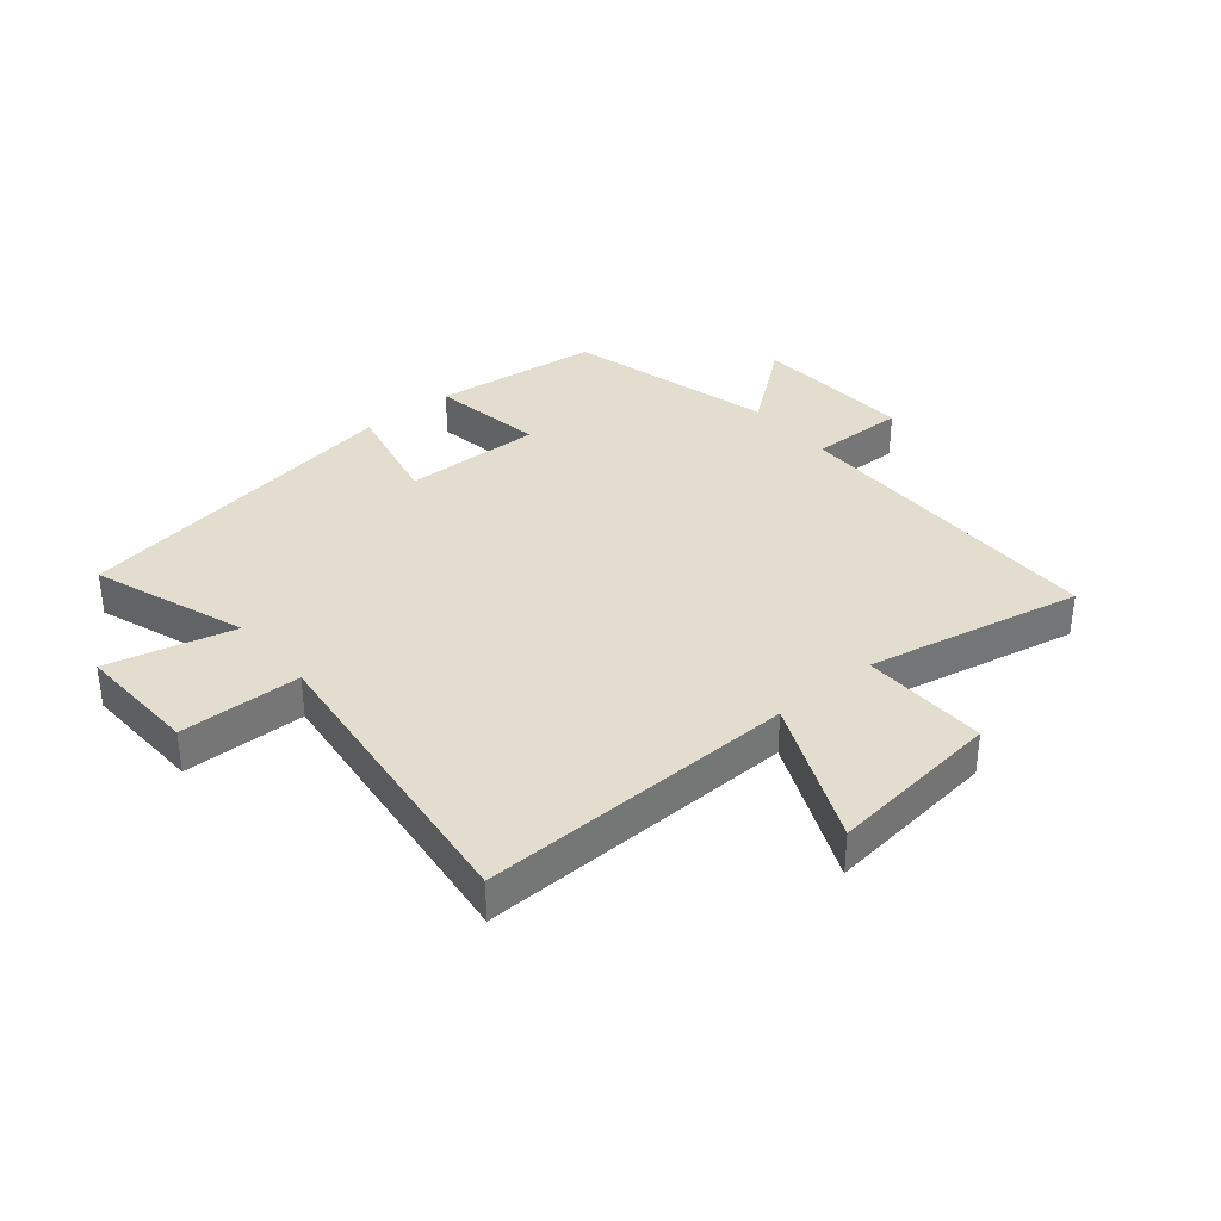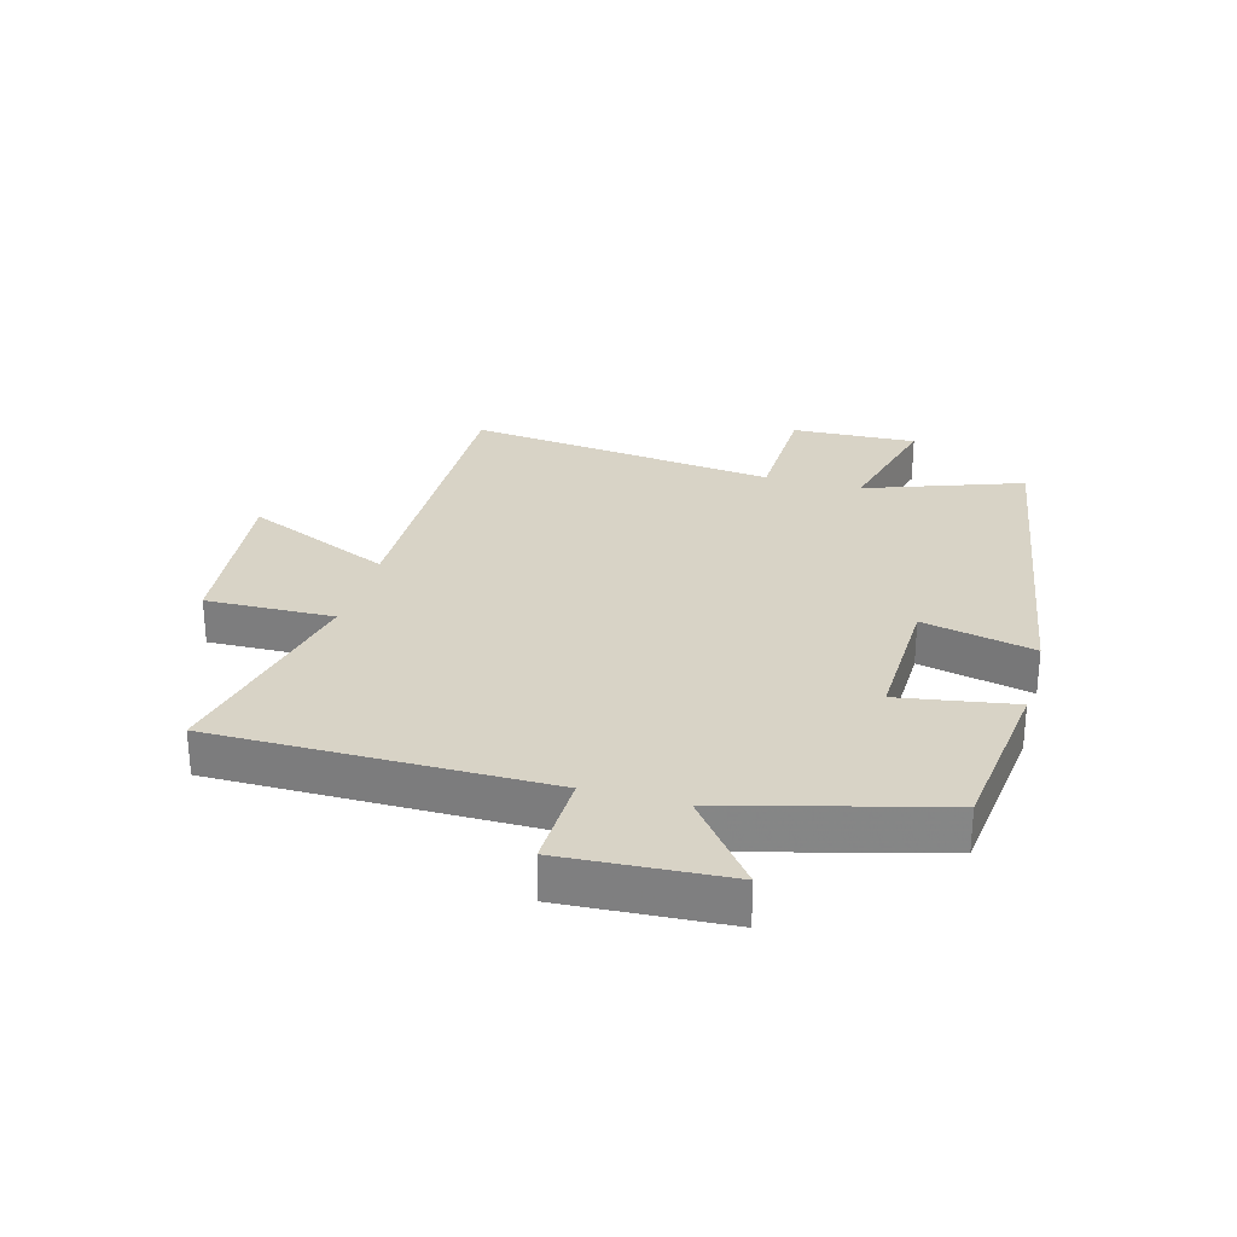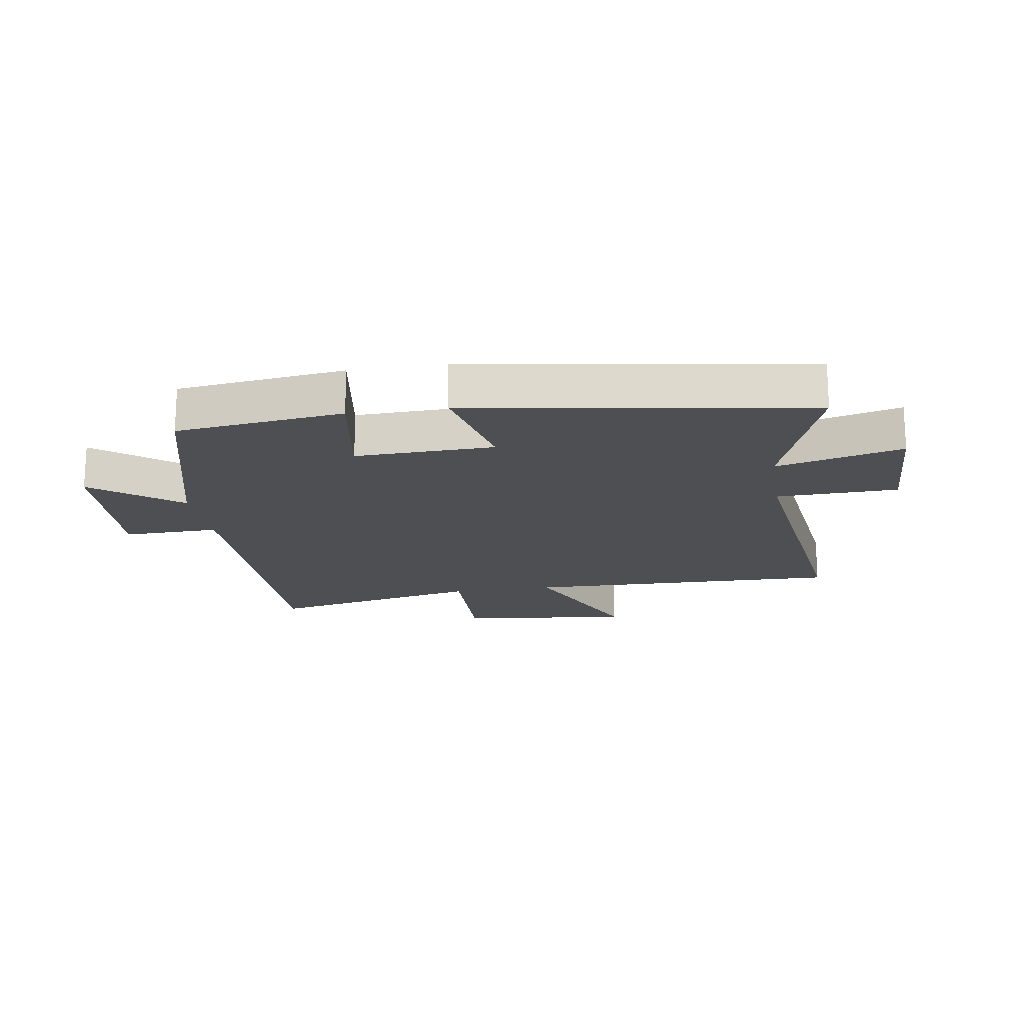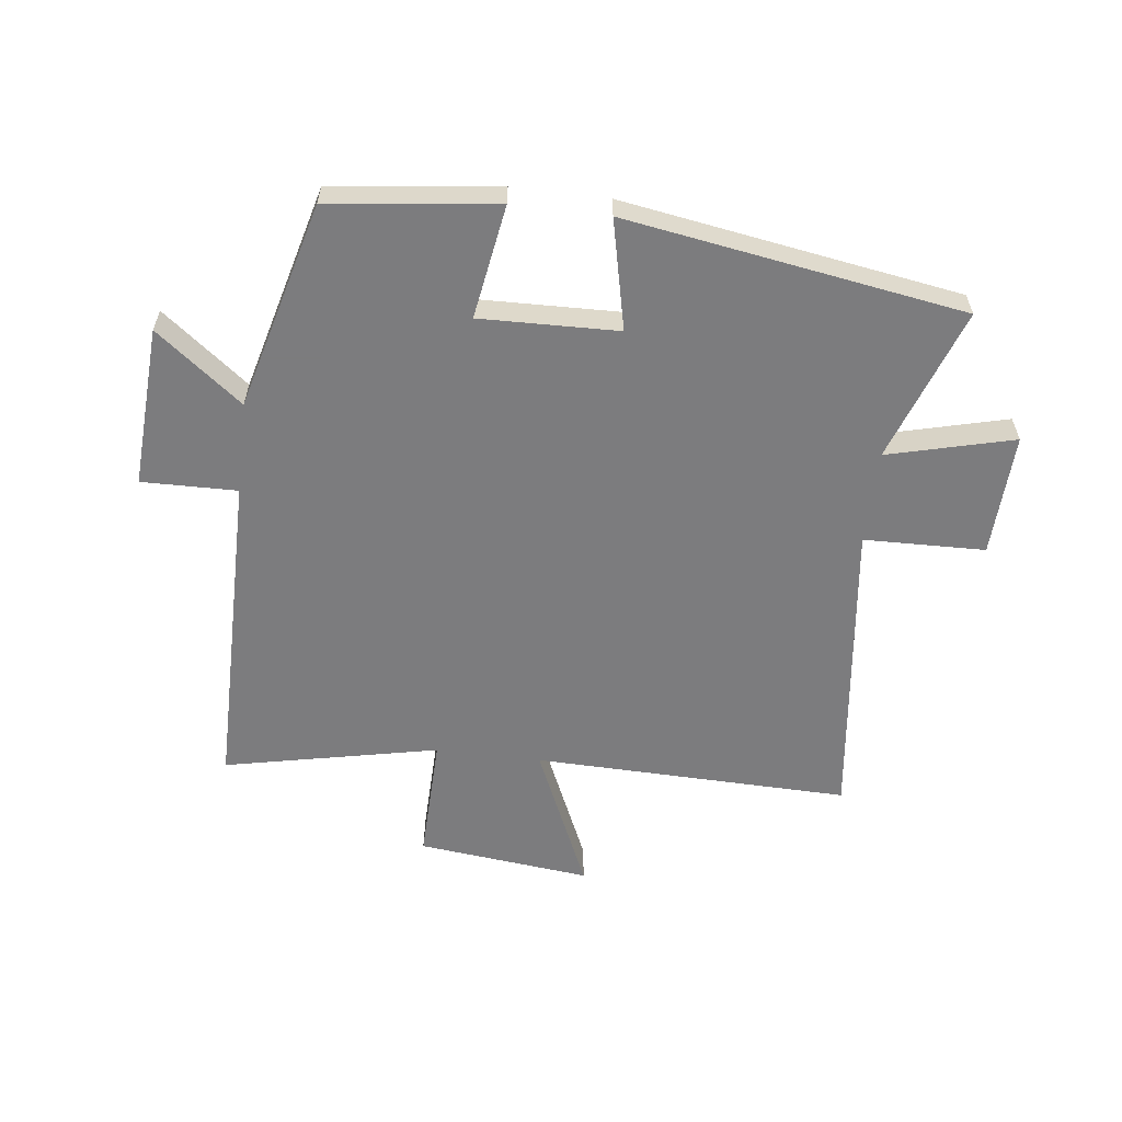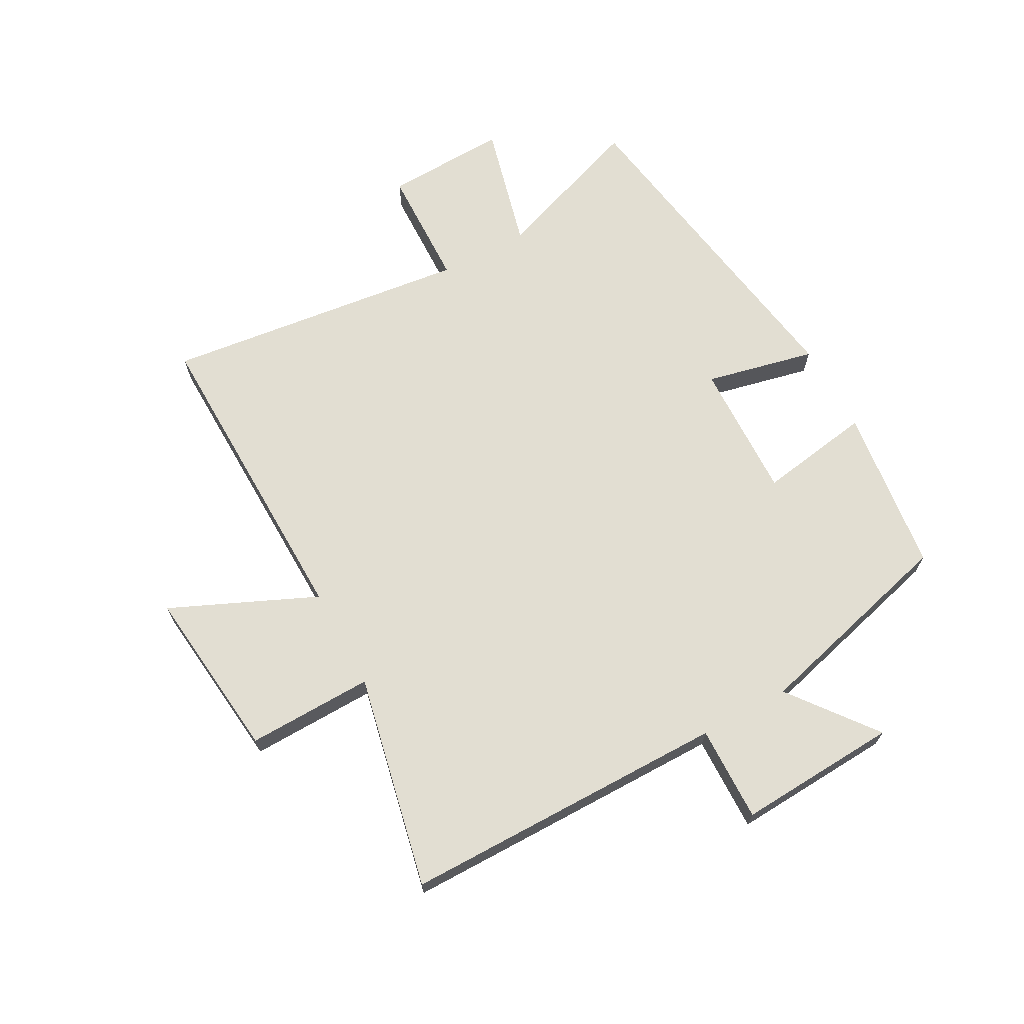
<metadata>
{"format":"obj","ext":"obj","renderer":"f3d","projection":"perspective","resolution":1024,"background":"white","views":[{"elev":35.5,"azim":-39.9,"up":"+Y"},{"elev":28.0,"azim":105.5,"up":"+Y"},{"elev":-18.0,"azim":-170.9,"up":"+Y"},{"elev":-58.9,"azim":173.1,"up":"+Y"},{"elev":68.0,"azim":61.5,"up":"+Y"}]}
</metadata>
<code>
v -0.591 0.07 -0.409
v -0.5 0.07 -0.154
v -0.71 0.07 -0.207
v -0.702 0.07 -0.003
v -0.5 0.07 0.002
v -0.561 0.07 0.512
v -0.034 0.07 0.5
v -0.141 0.07 0.742
v 0.147 0.07 0.71
v 0.142 0.07 0.5
v 0.499 0.07 0.575
v 0.5 0.07 0.032
v 0.659 0.07 0.035
v 0.643 0.07 -0.233
v 0.5 0.07 -0.122
v 0.408 0.07 -0.467
v 0.13 0.07 -0.5
v 0.161 0.07 -0.311
v -0.069 0.07 -0.317
v -0.028 0.07 -0.5
v -0.591 0 -0.409
v -0.5 0 -0.154
v -0.71 0 -0.207
v -0.702 0 -0.003
v -0.5 0 0.002
v -0.561 0 0.512
v -0.034 0 0.5
v -0.141 0 0.742
v 0.147 0 0.71
v 0.142 0 0.5
v 0.499 0 0.575
v 0.5 0 0.032
v 0.659 0 0.035
v 0.643 0 -0.233
v 0.5 0 -0.122
v 0.408 0 -0.467
v 0.13 0 -0.5
v 0.161 0 -0.311
v -0.069 0 -0.317
v -0.028 0 -0.5
f 19 20 1 2
f 18 19 2
f 15 16 17 18
f 15 18 2
f 12 13 14 15
f 12 15 2
f 11 12 2
f 10 11 2
f 7 8 9 10
f 7 10 2
f 5 6 7
f 5 7 2
f 2 3 4 5
f 22 21 40 39
f 22 39 38
f 38 37 36 35
f 22 38 35
f 35 34 33 32
f 22 35 32
f 22 32 31
f 22 31 30
f 30 29 28 27
f 22 30 27
f 27 26 25
f 22 27 25
f 25 24 23 22
f 1 21 22 2
f 2 22 23 3
f 3 23 24 4
f 4 24 25 5
f 5 25 26 6
f 6 26 27 7
f 7 27 28 8
f 8 28 29 9
f 9 29 30 10
f 10 30 31 11
f 11 31 32 12
f 12 32 33 13
f 13 33 34 14
f 14 34 35 15
f 15 35 36 16
f 16 36 37 17
f 17 37 38 18
f 18 38 39 19
f 19 39 40 20
f 20 40 21 1

</code>
